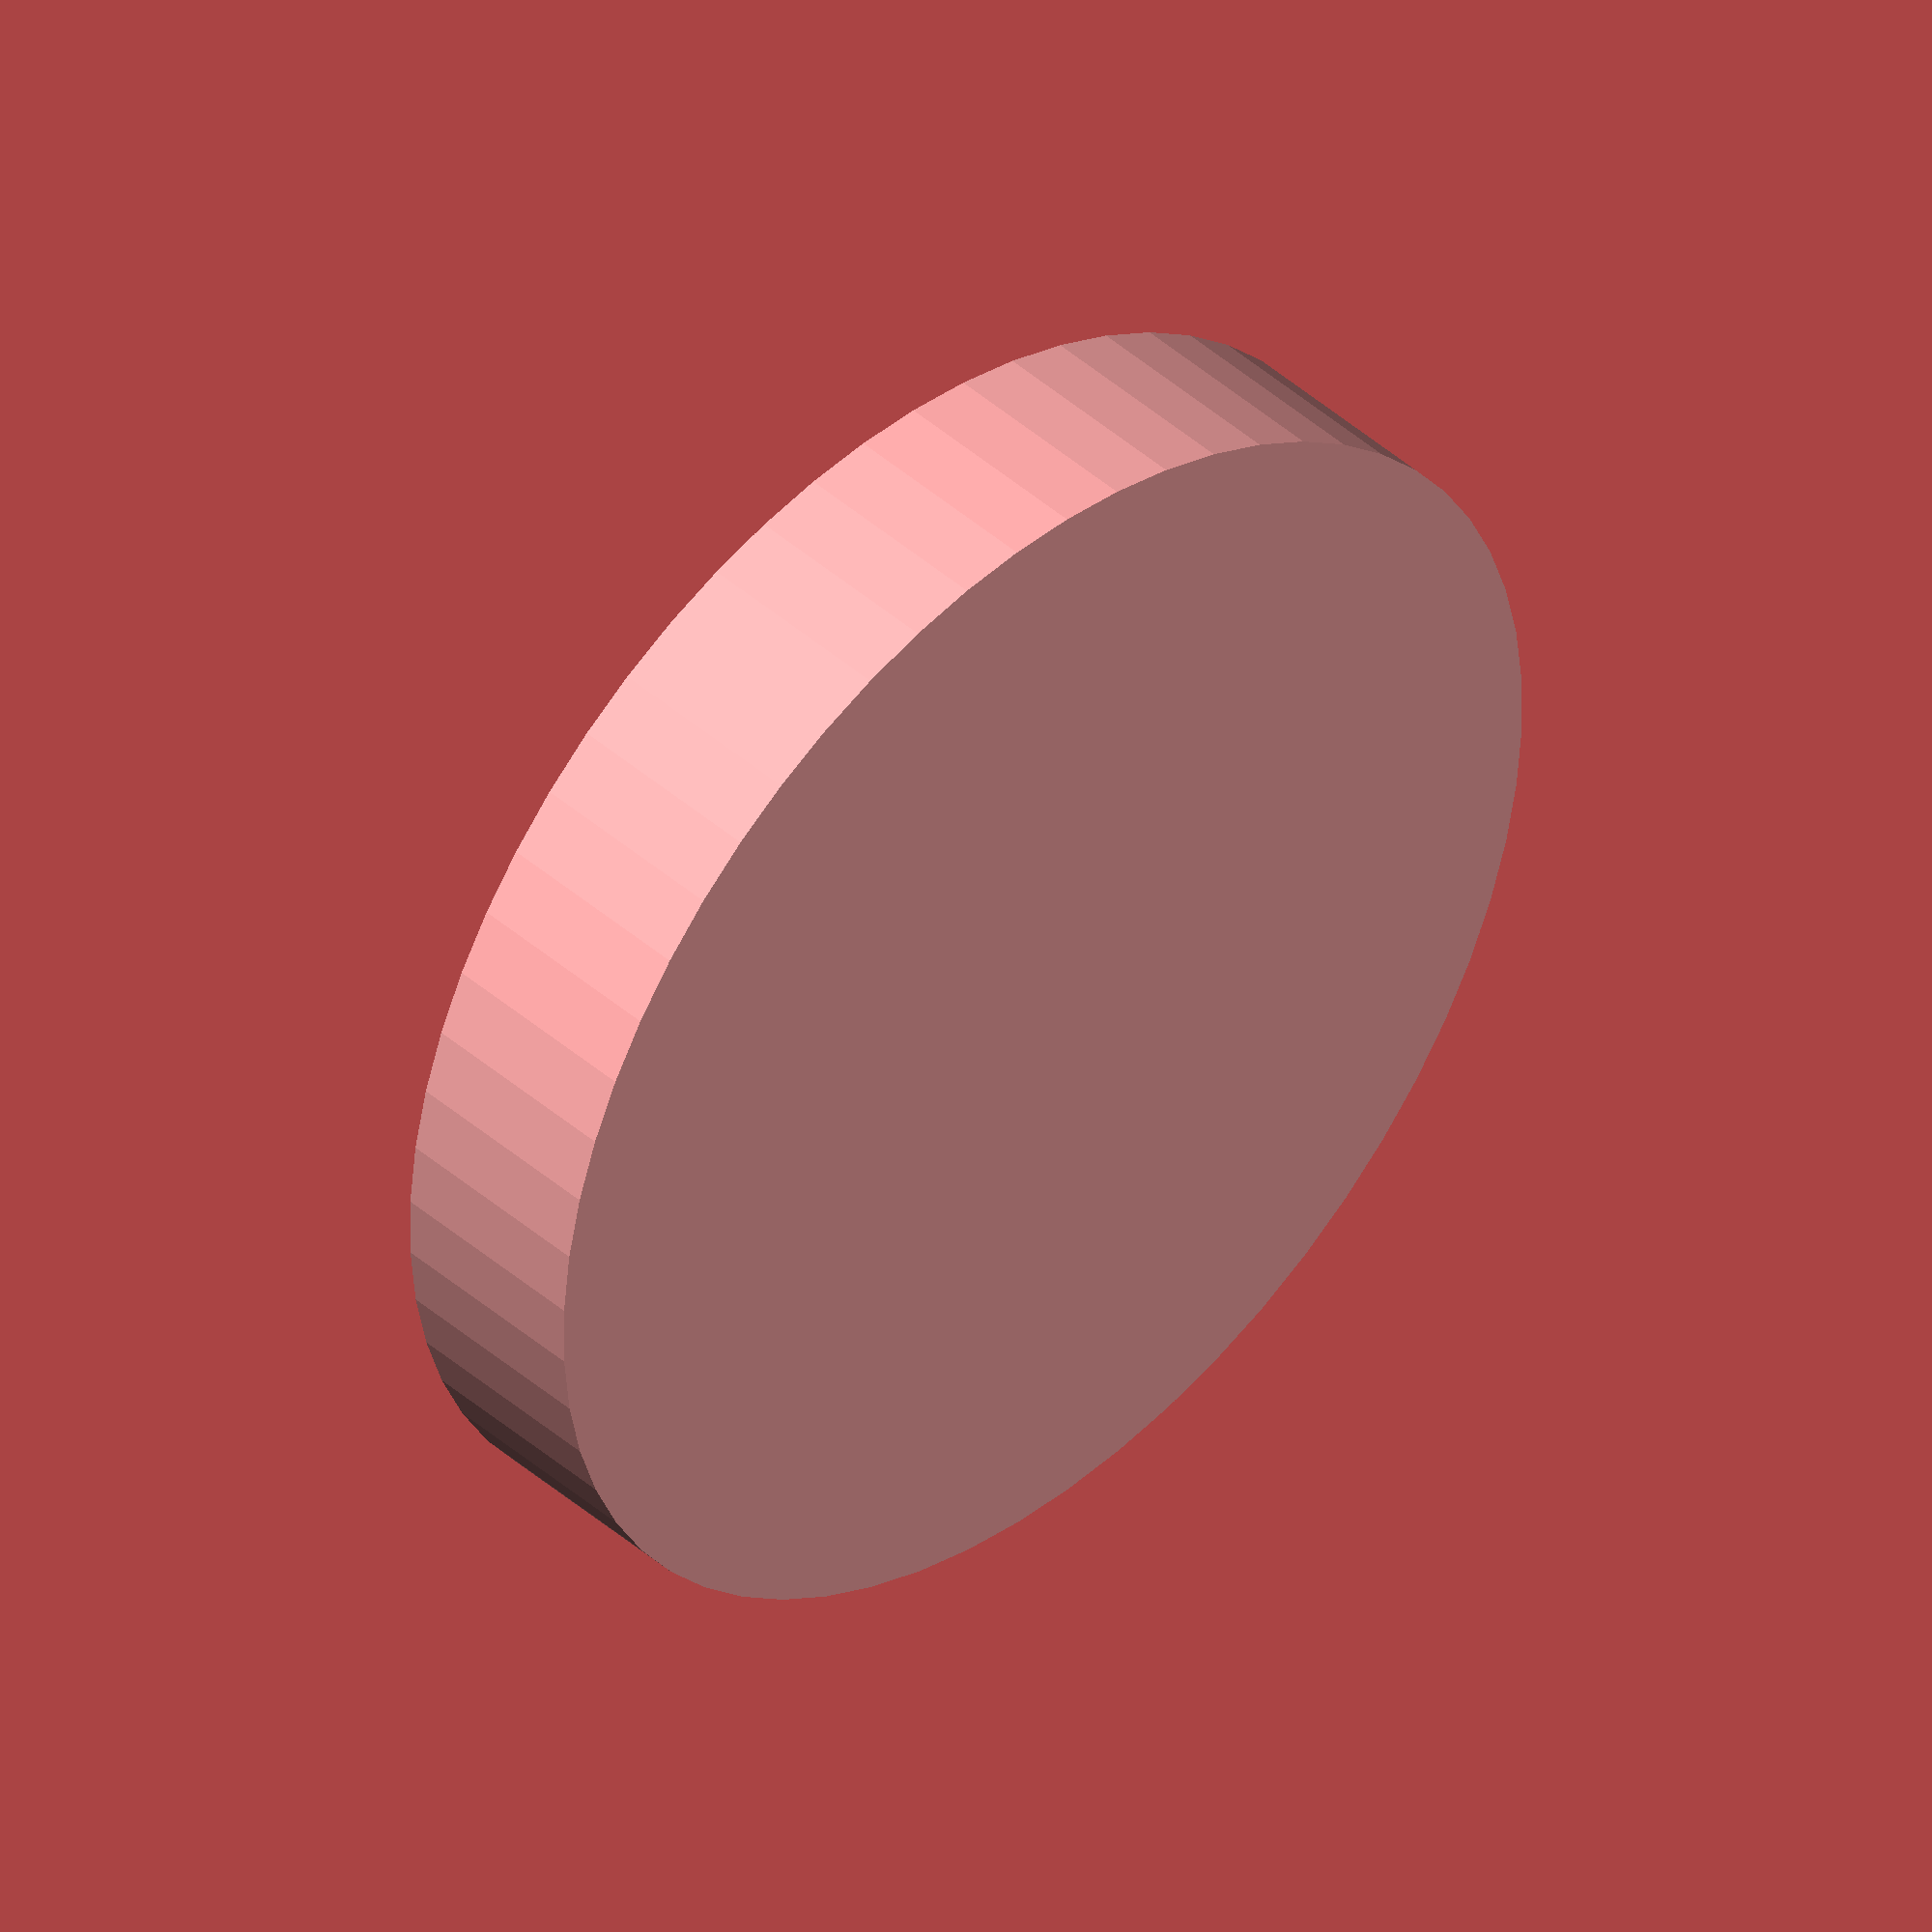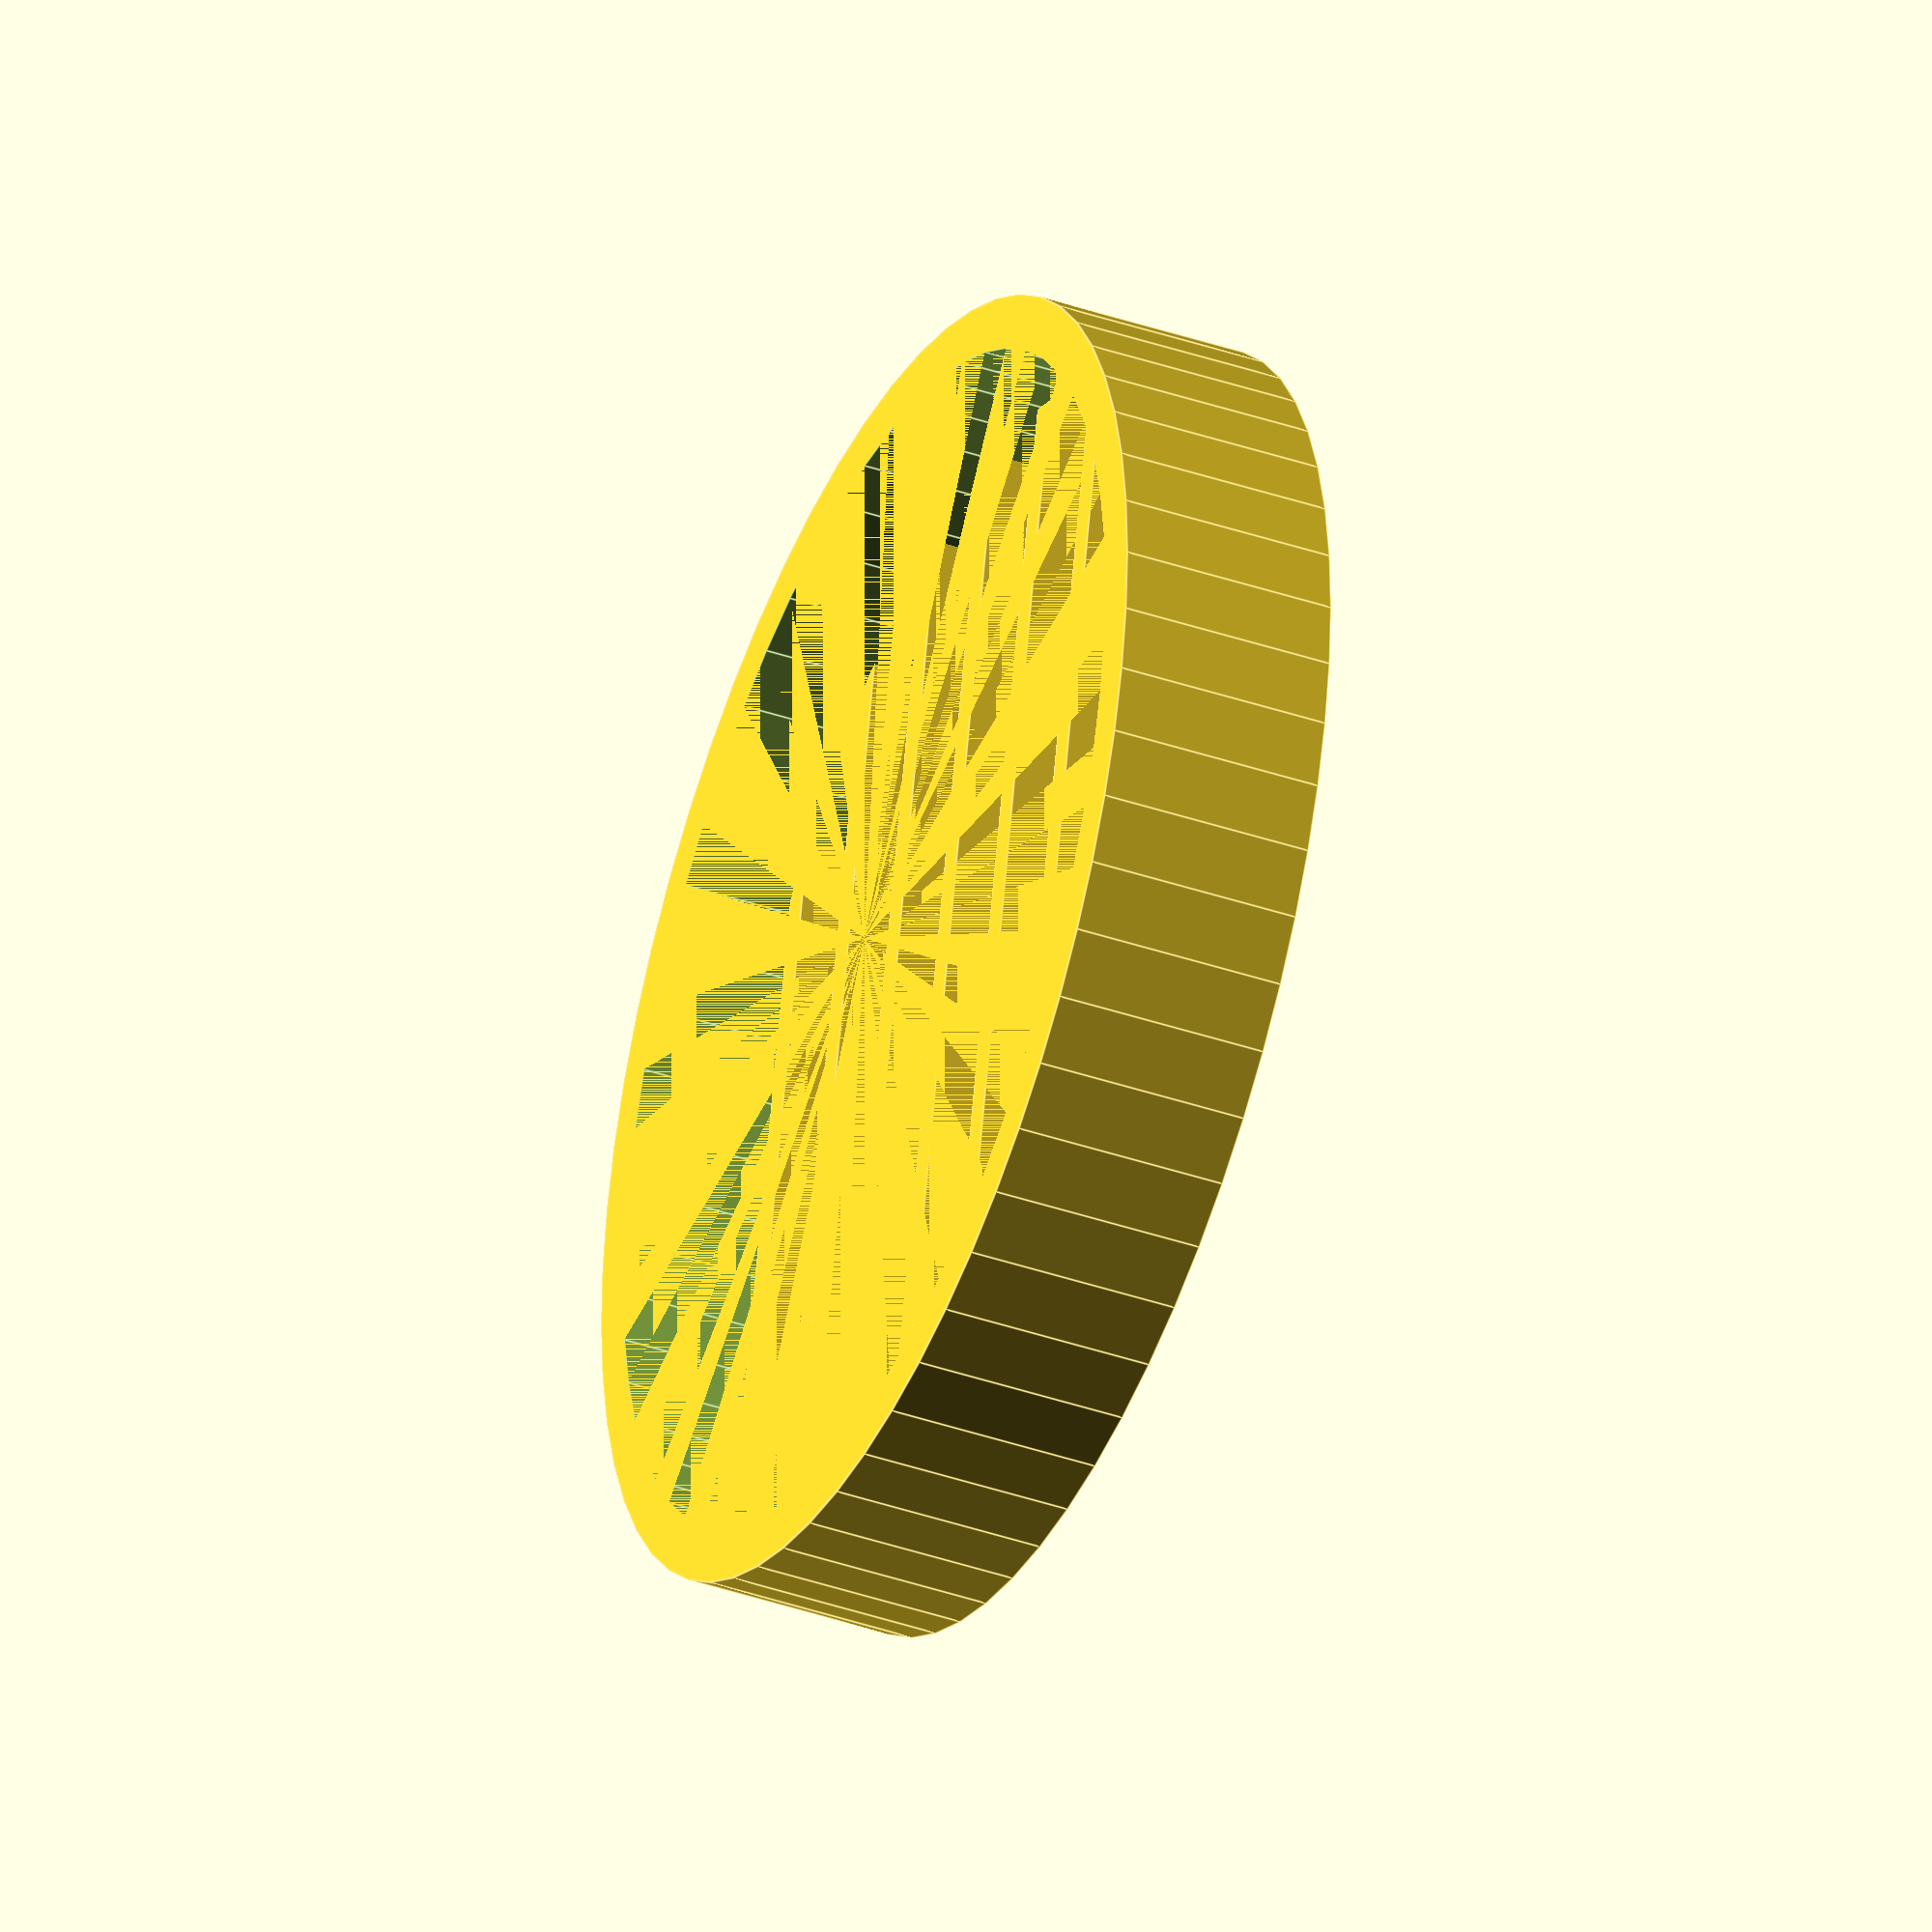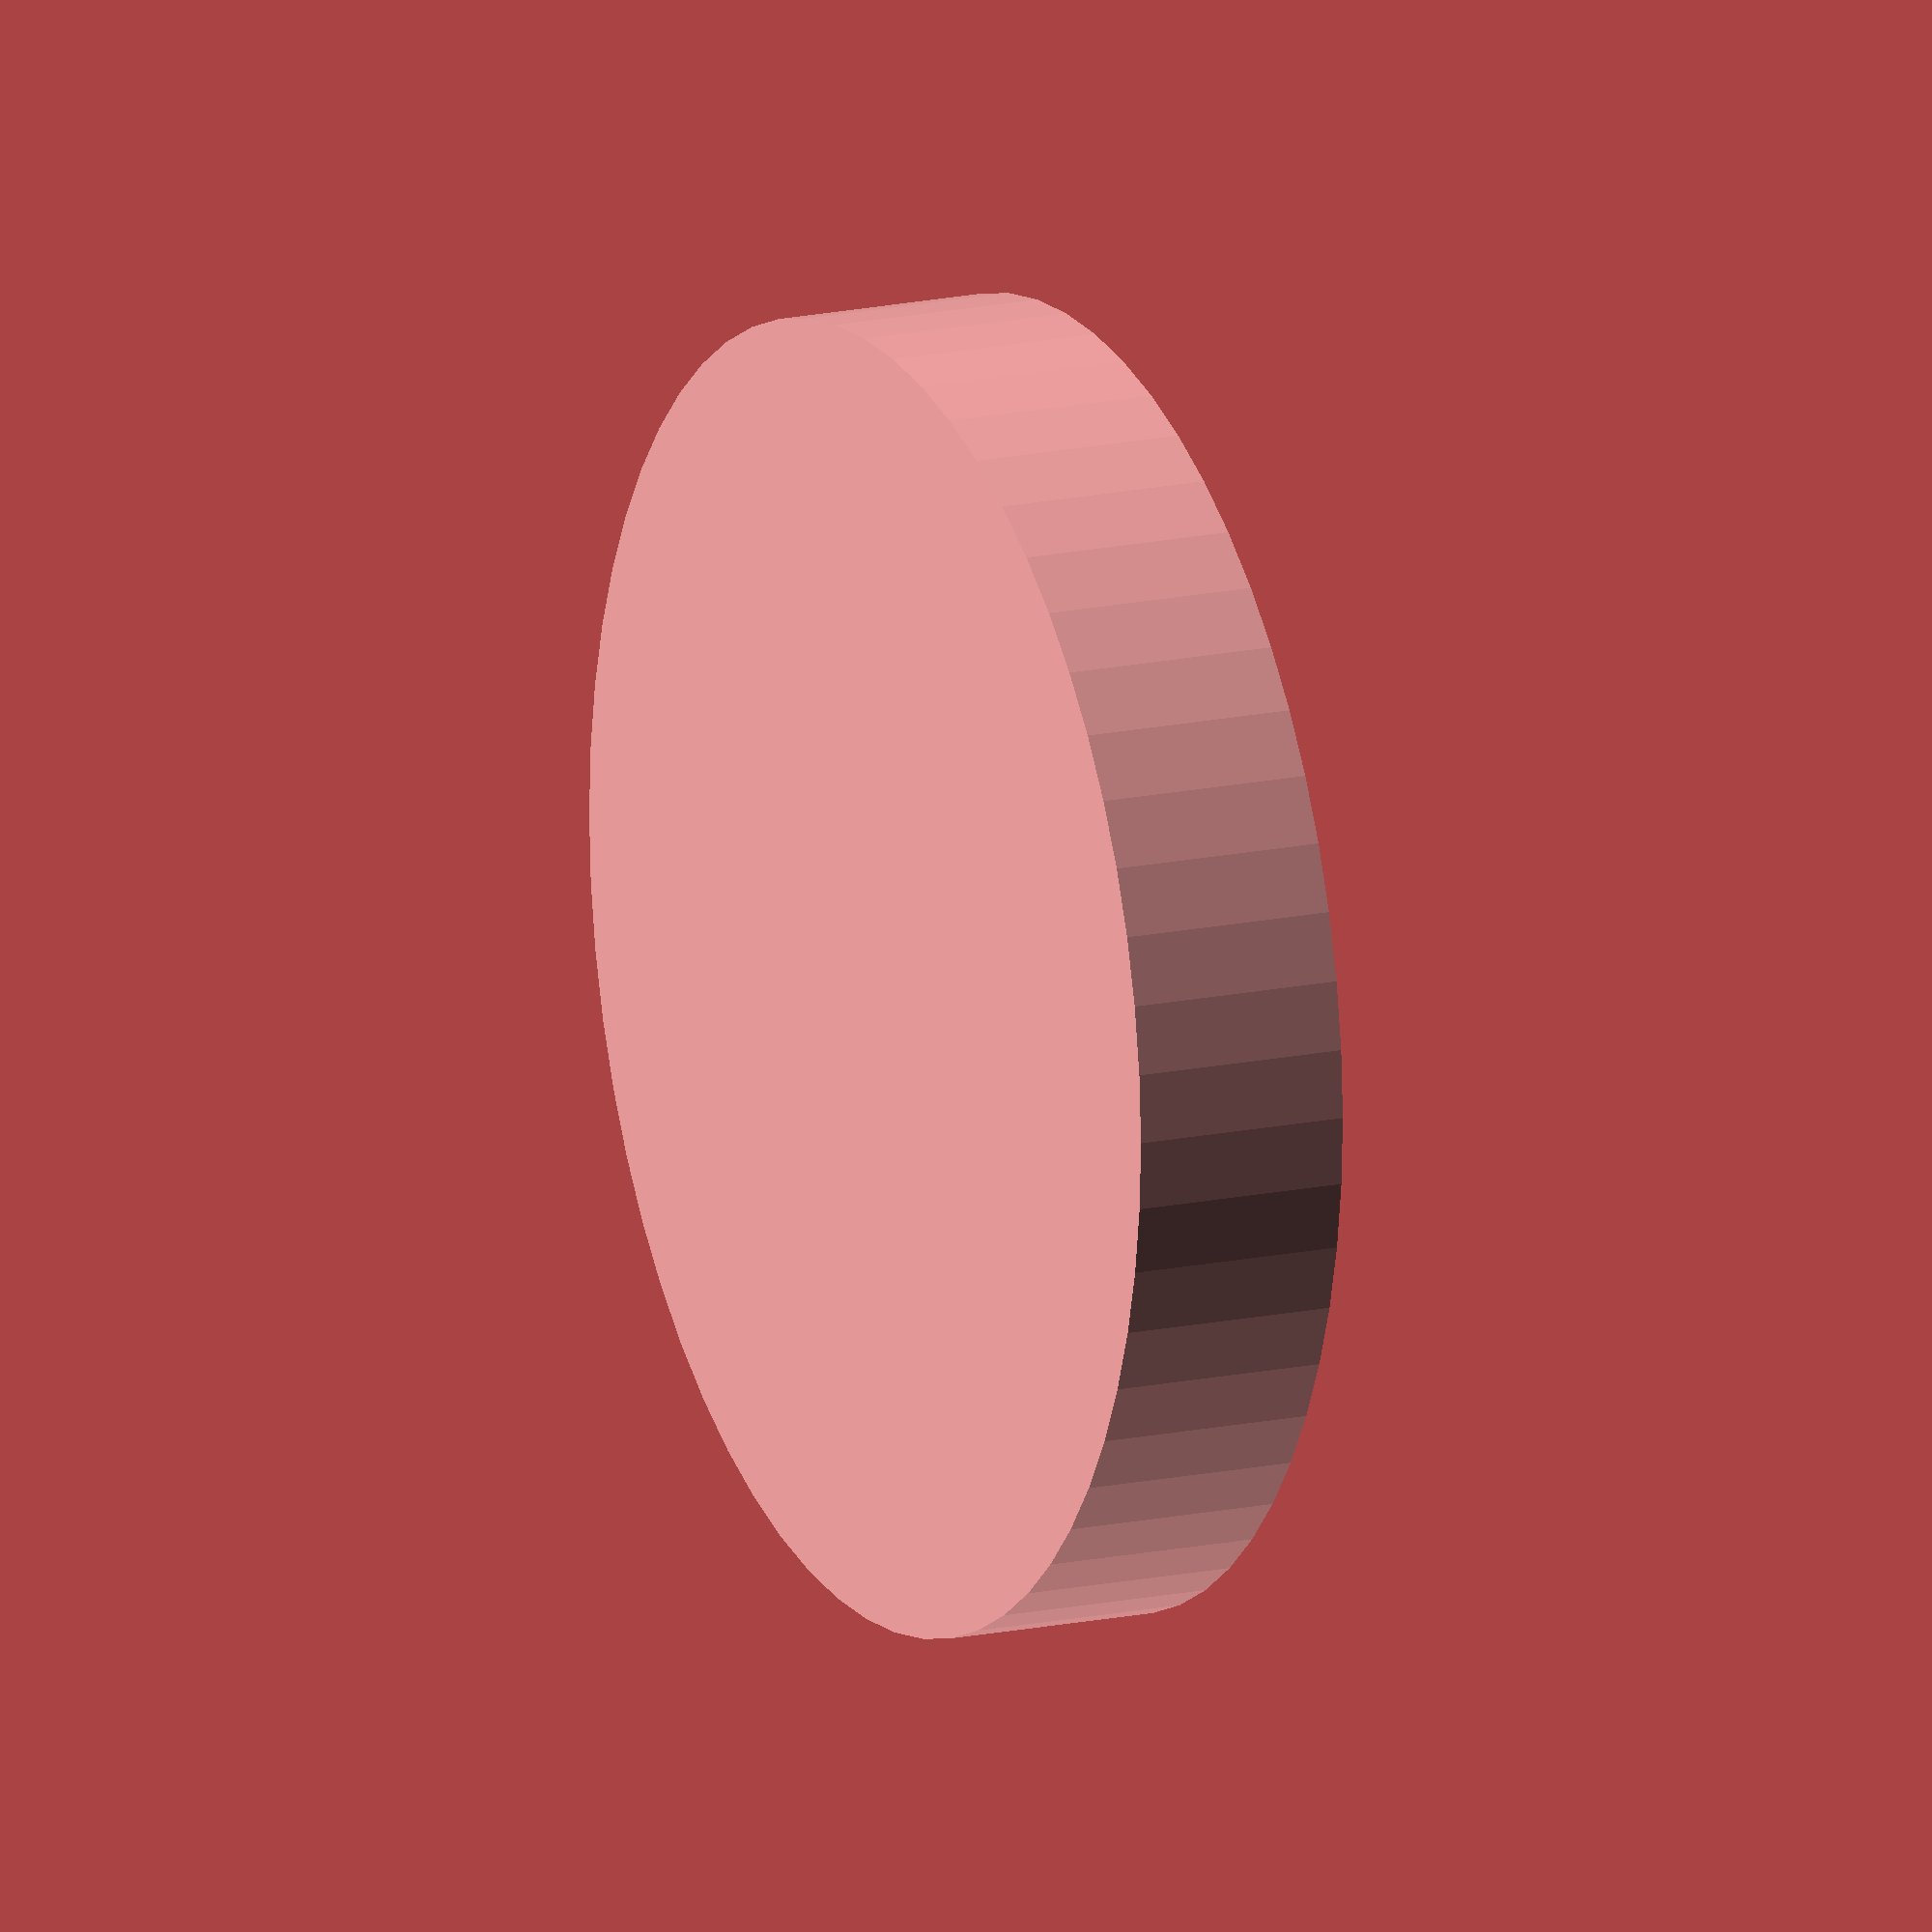
<openscad>

$fn = 60;

radius = 60;
height = 20;
wallwidth = 5;
finwidth = 3;
finspacing = 10;
finheight = 5;

intersection() {
    union() {
        difference() {
            cylinder(r=radius, h=height);
            translate([0, 0, wallwidth]) {
                cylinder(r=radius - wallwidth, h=height-wallwidth);
            }
        }

        for (finpos = [finspacing / 2 : finspacing + finwidth : radius]) {
            translate([finpos, -radius, 0])
                cube([finwidth, radius * 2, finheight + wallwidth]);

            translate([-finpos - finwidth, -radius, 0])
                cube([finwidth, radius * 2, finheight + wallwidth]);
        }
    }
    cylinder(r=radius, h=height);
}
</openscad>
<views>
elev=316.9 azim=249.1 roll=136.1 proj=o view=wireframe
elev=39.2 azim=192.0 roll=66.7 proj=o view=edges
elev=344.0 azim=186.2 roll=245.5 proj=o view=wireframe
</views>
